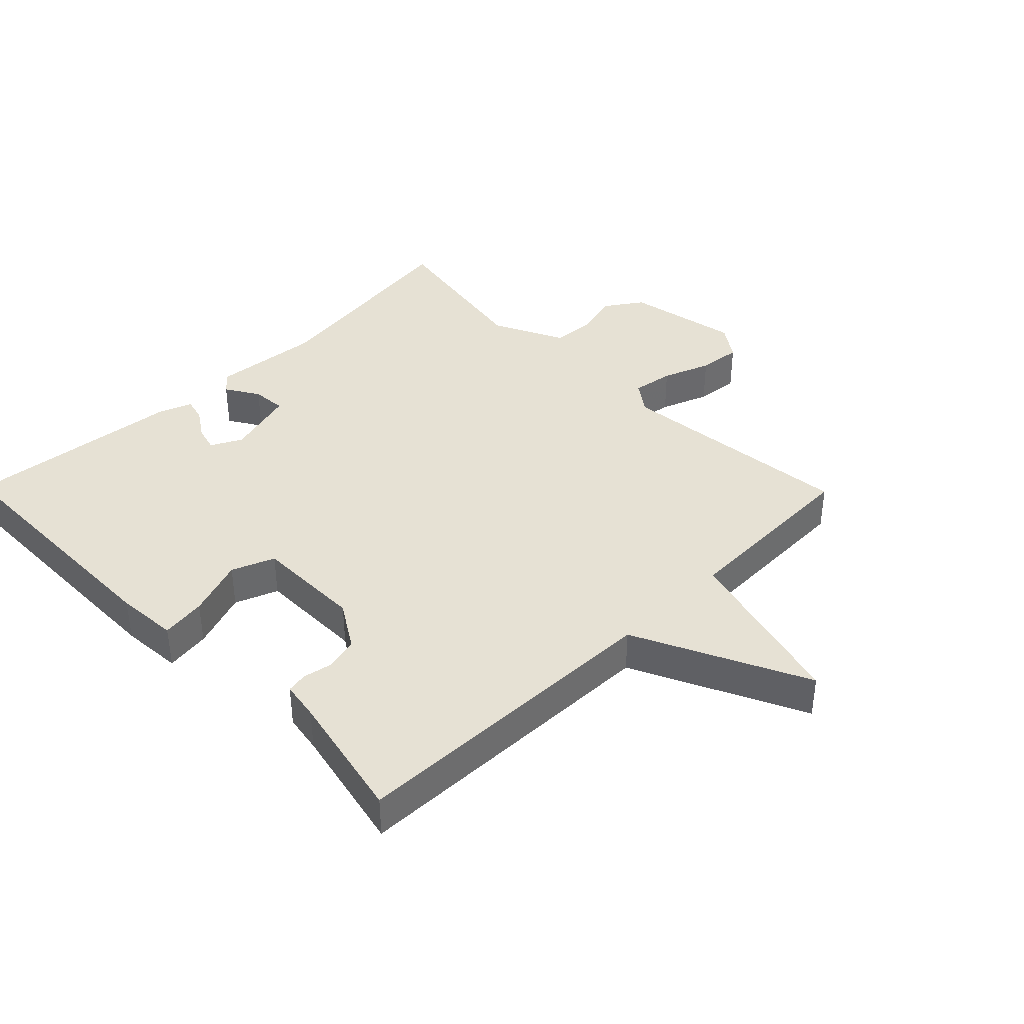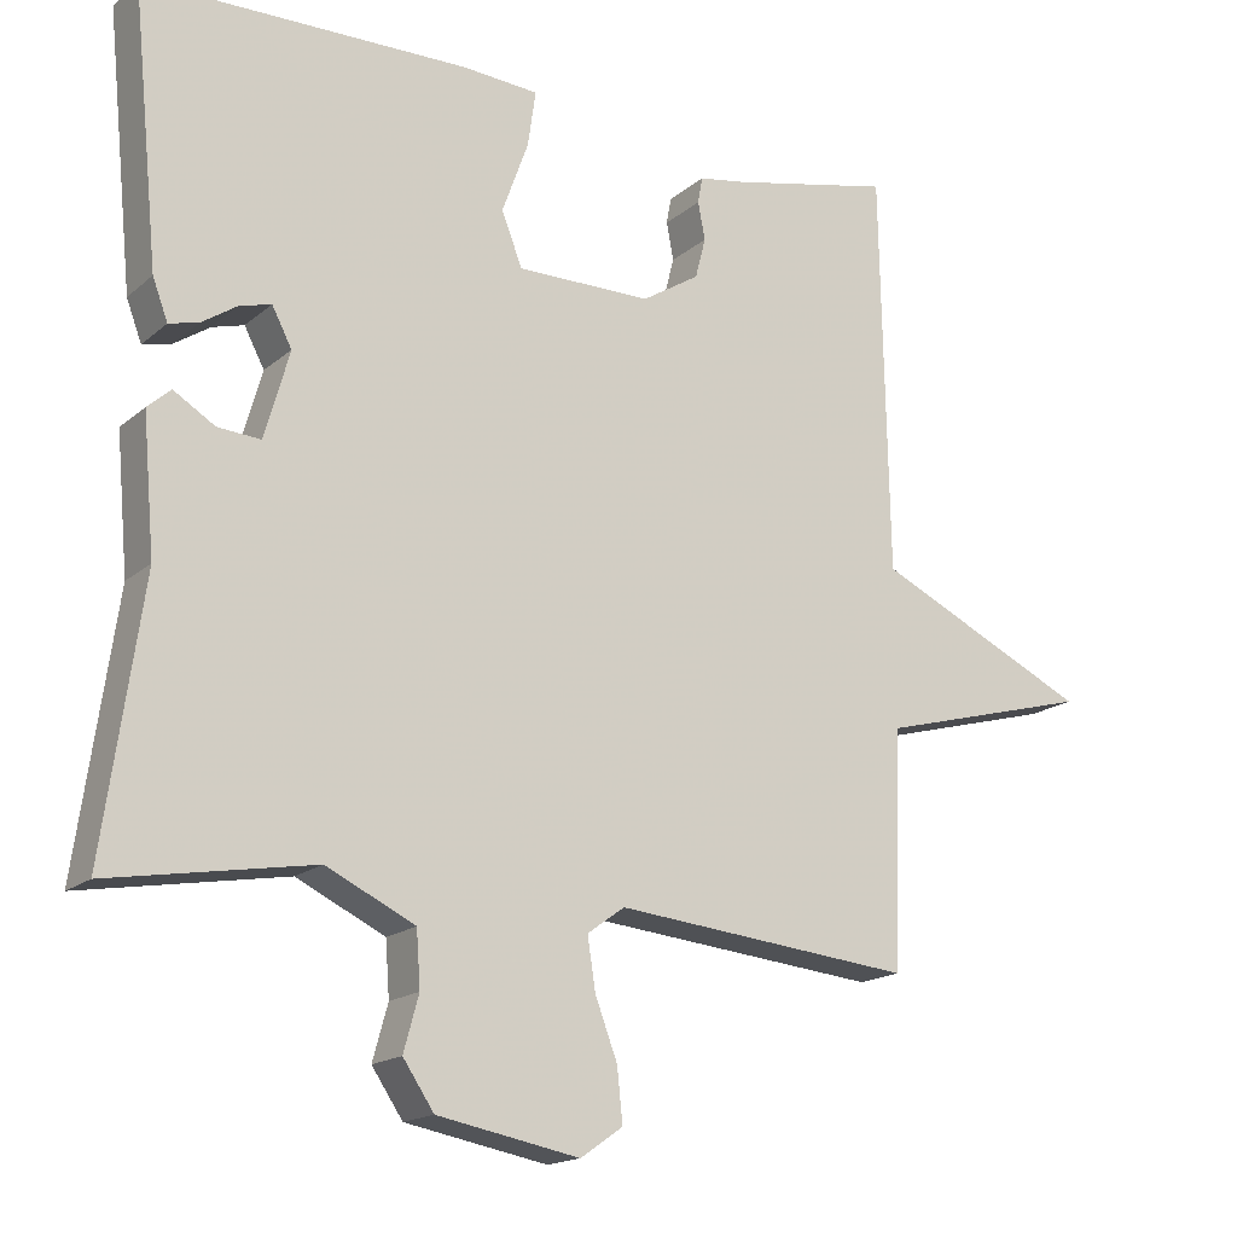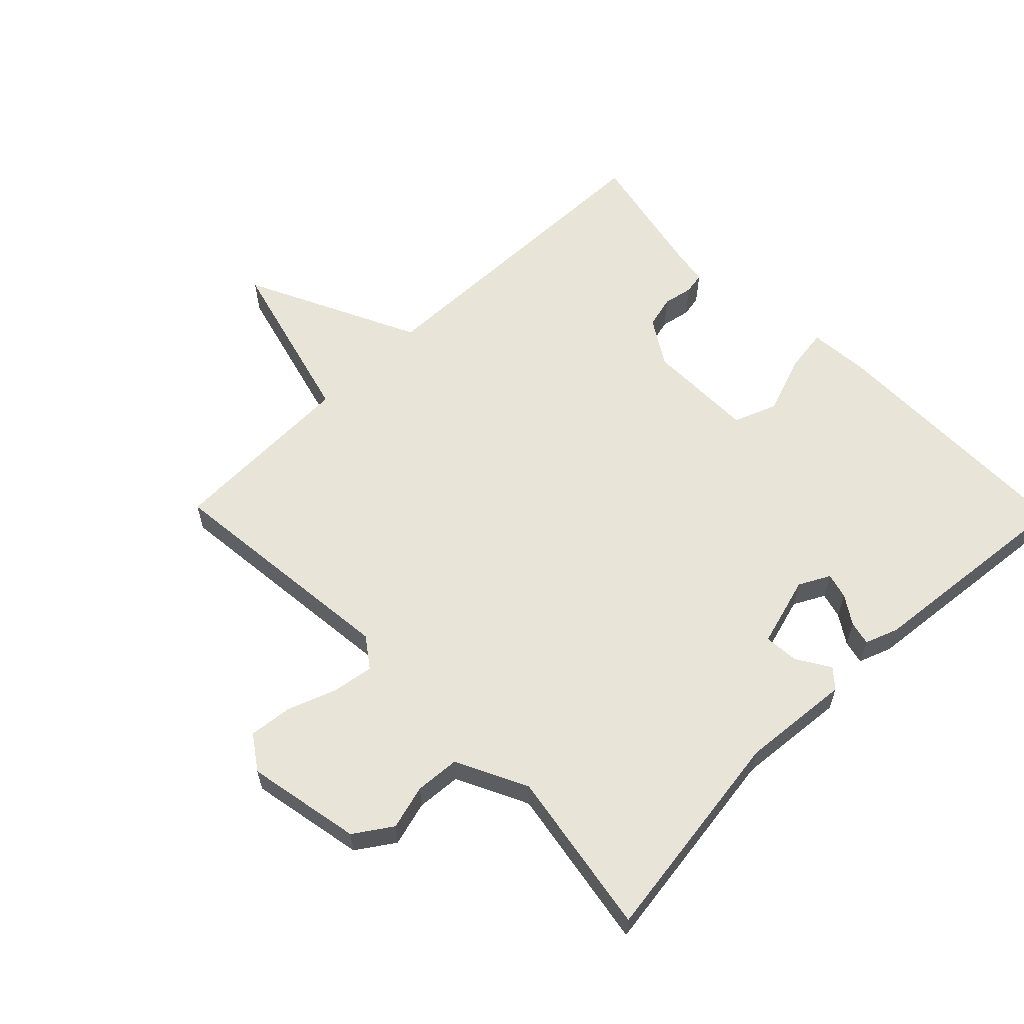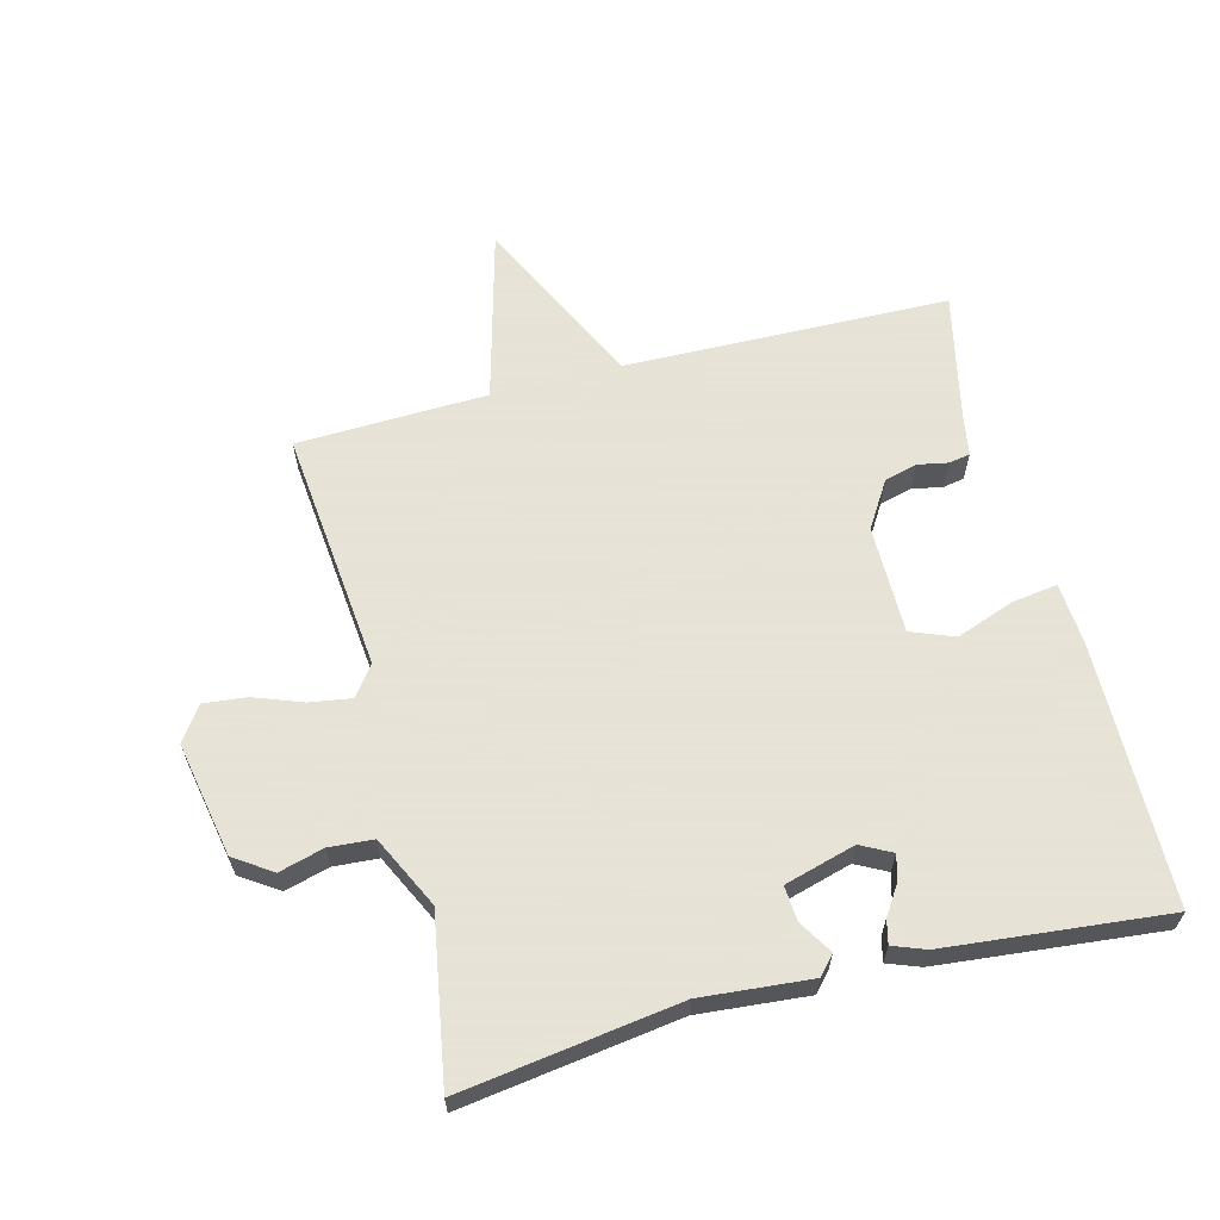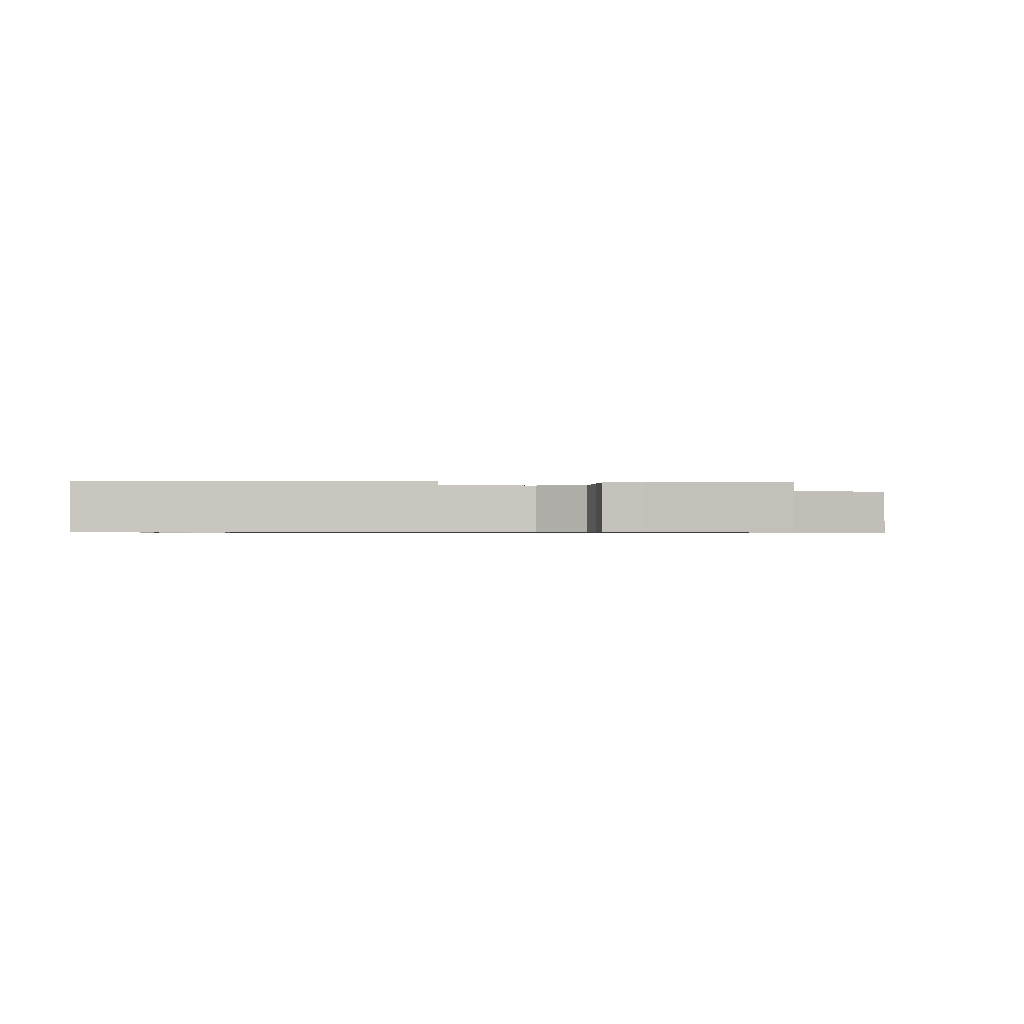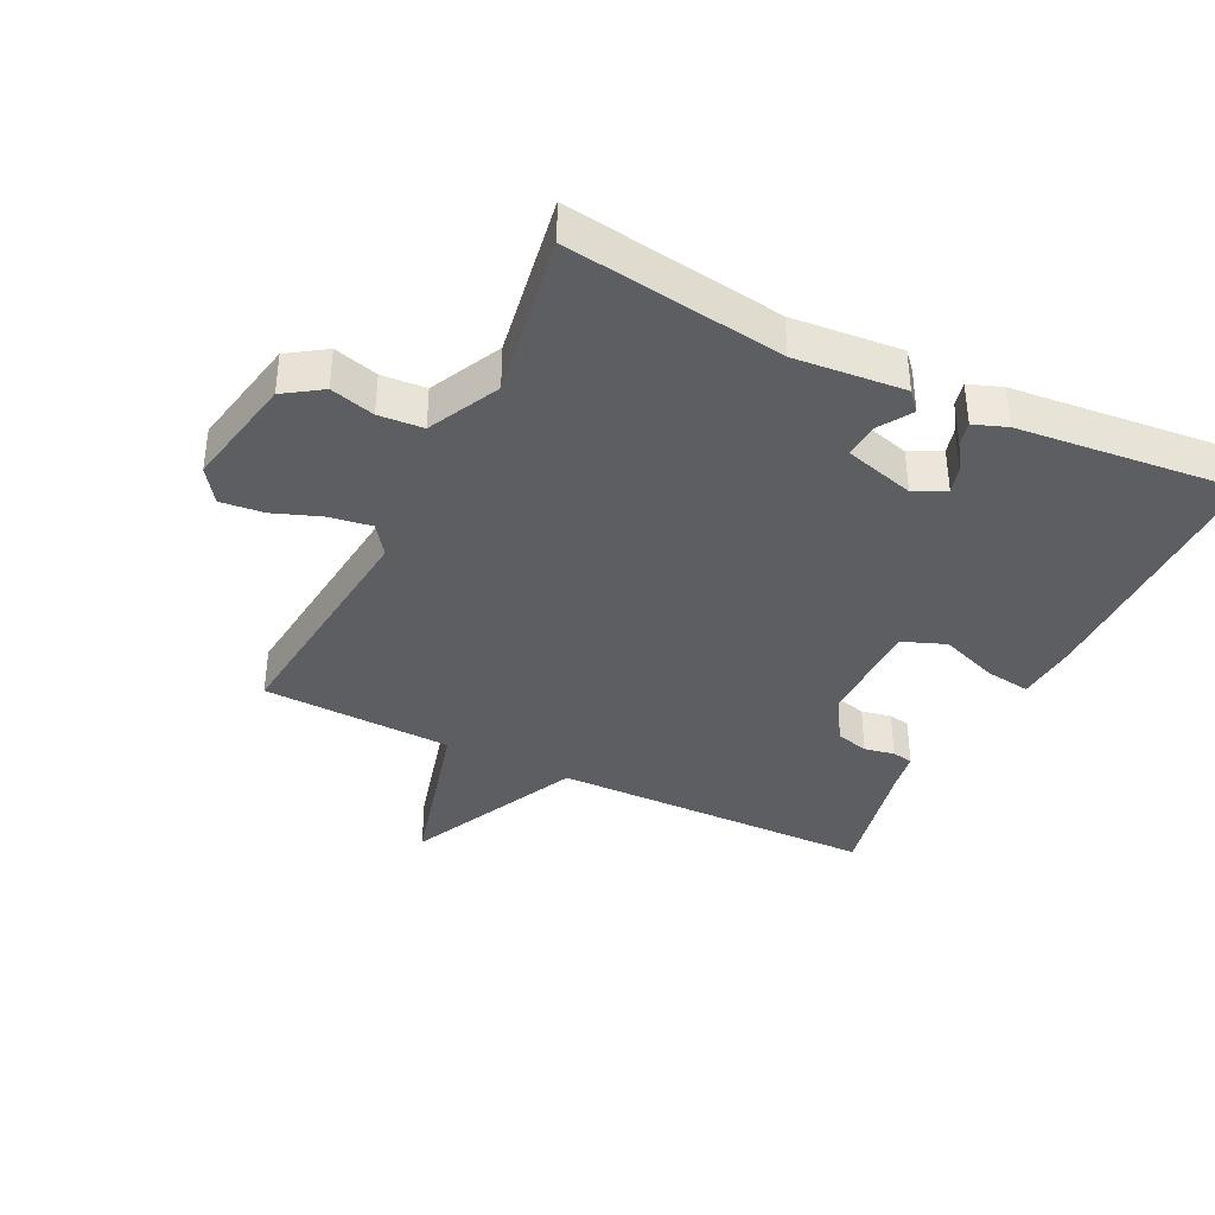
<metadata>
{"format":"obj","ext":"obj","renderer":"f3d","projection":"perspective","resolution":1024,"background":"white","views":[{"elev":39.1,"azim":45.5,"up":"+Y"},{"elev":-16.9,"azim":-31.9,"up":"+Z"},{"elev":60.1,"azim":-134.4,"up":"+Y"},{"elev":62.8,"azim":-104.5,"up":"+Y"},{"elev":-0.7,"azim":-3.1,"up":"+Y"},{"elev":-37.8,"azim":-116.3,"up":"+Y"}]}
</metadata>
<code>
v 0.5 0.07 -0.5
v 0.125 0.07 -0.462
v 0.078 0.07 -0.496
v 0.088 0.07 -0.561
v 0.116 0.07 -0.636
v 0.123 0.07 -0.703
v 0.07 0.07 -0.74
v -0.108 0.07 -0.706
v -0.147 0.07 -0.648
v -0.128 0.07 -0.579
v -0.133 0.07 -0.51
v -0.244 0.07 -0.456
v -0.5 0.07 -0.5
v -0.452 0.07 -0.162
v -0.467 0.07 0.008
v -0.438 0.07 0.034
v -0.386 0.07 0.002
v -0.332 0.07 -0.002
v -0.301 0.07 0.108
v -0.326 0.07 0.156
v -0.366 0.07 0.145
v -0.41 0.07 0.116
v -0.447 0.07 0.107
v -0.466 0.07 0.158
v -0.5 0.07 0.5
v -0.093 0.07 0.505
v 0.003 0.07 0.498
v -0.007 0.07 0.428
v -0.04 0.07 0.337
v -0.014 0.07 0.27
v 0.155 0.07 0.27
v 0.227 0.07 0.315
v 0.24 0.07 0.366
v 0.231 0.07 0.413
v 0.237 0.07 0.446
v 0.297 0.07 0.456
v 0.5 0.07 0.5
v 0.51 0.07 -0.004
v 0.779 0.07 -0.132
v 0.51 0.07 -0.204
v 0.5 0 -0.5
v 0.125 0 -0.462
v 0.078 0 -0.496
v 0.088 0 -0.561
v 0.116 0 -0.636
v 0.123 0 -0.703
v 0.07 0 -0.74
v -0.108 0 -0.706
v -0.147 0 -0.648
v -0.128 0 -0.579
v -0.133 0 -0.51
v -0.244 0 -0.456
v -0.5 0 -0.5
v -0.452 0 -0.162
v -0.467 0 0.008
v -0.438 0 0.034
v -0.386 0 0.002
v -0.332 0 -0.002
v -0.301 0 0.108
v -0.326 0 0.156
v -0.366 0 0.145
v -0.41 0 0.116
v -0.447 0 0.107
v -0.466 0 0.158
v -0.5 0 0.5
v -0.093 0 0.505
v 0.003 0 0.498
v -0.007 0 0.428
v -0.04 0 0.337
v -0.014 0 0.27
v 0.155 0 0.27
v 0.227 0 0.315
v 0.24 0 0.366
v 0.231 0 0.413
v 0.237 0 0.446
v 0.297 0 0.456
v 0.5 0 0.5
v 0.51 0 -0.004
v 0.779 0 -0.132
v 0.51 0 -0.204
f 38 39 40
f 40 1 2
f 38 40 2
f 37 38 2
f 36 37 2
f 33 34 35 36
f 36 2 3
f 33 36 3
f 32 33 3
f 31 32 3
f 30 31 3
f 29 30 3
f 27 28 29
f 26 27 29
f 25 26 29
f 24 25 29
f 23 24 29
f 21 22 23
f 21 23 29
f 20 21 29
f 19 20 29 3
f 14 15 16 17
f 14 17 18
f 13 14 18
f 12 13 18
f 19 3 4
f 18 19 4
f 12 18 4
f 11 12 4
f 8 9 10
f 8 10 11
f 7 8 11
f 6 7 11
f 5 6 11
f 4 5 11
f 80 79 78
f 42 41 80
f 42 80 78
f 42 78 77
f 42 77 76
f 76 75 74 73
f 43 42 76
f 43 76 73
f 43 73 72
f 43 72 71
f 43 71 70
f 43 70 69
f 69 68 67
f 69 67 66
f 69 66 65
f 69 65 64
f 69 64 63
f 63 62 61
f 69 63 61
f 69 61 60
f 43 69 60 59
f 57 56 55 54
f 58 57 54
f 58 54 53
f 58 53 52
f 44 43 59
f 44 59 58
f 44 58 52
f 44 52 51
f 50 49 48
f 51 50 48
f 51 48 47
f 51 47 46
f 51 46 45
f 51 45 44
f 1 41 42 2
f 2 42 43 3
f 3 43 44 4
f 4 44 45 5
f 5 45 46 6
f 6 46 47 7
f 7 47 48 8
f 8 48 49 9
f 9 49 50 10
f 10 50 51 11
f 11 51 52 12
f 12 52 53 13
f 13 53 54 14
f 14 54 55 15
f 15 55 56 16
f 16 56 57 17
f 17 57 58 18
f 18 58 59 19
f 19 59 60 20
f 20 60 61 21
f 21 61 62 22
f 22 62 63 23
f 23 63 64 24
f 24 64 65 25
f 25 65 66 26
f 26 66 67 27
f 27 67 68 28
f 28 68 69 29
f 29 69 70 30
f 30 70 71 31
f 31 71 72 32
f 32 72 73 33
f 33 73 74 34
f 34 74 75 35
f 35 75 76 36
f 36 76 77 37
f 37 77 78 38
f 38 78 79 39
f 39 79 80 40
f 40 80 41 1

</code>
